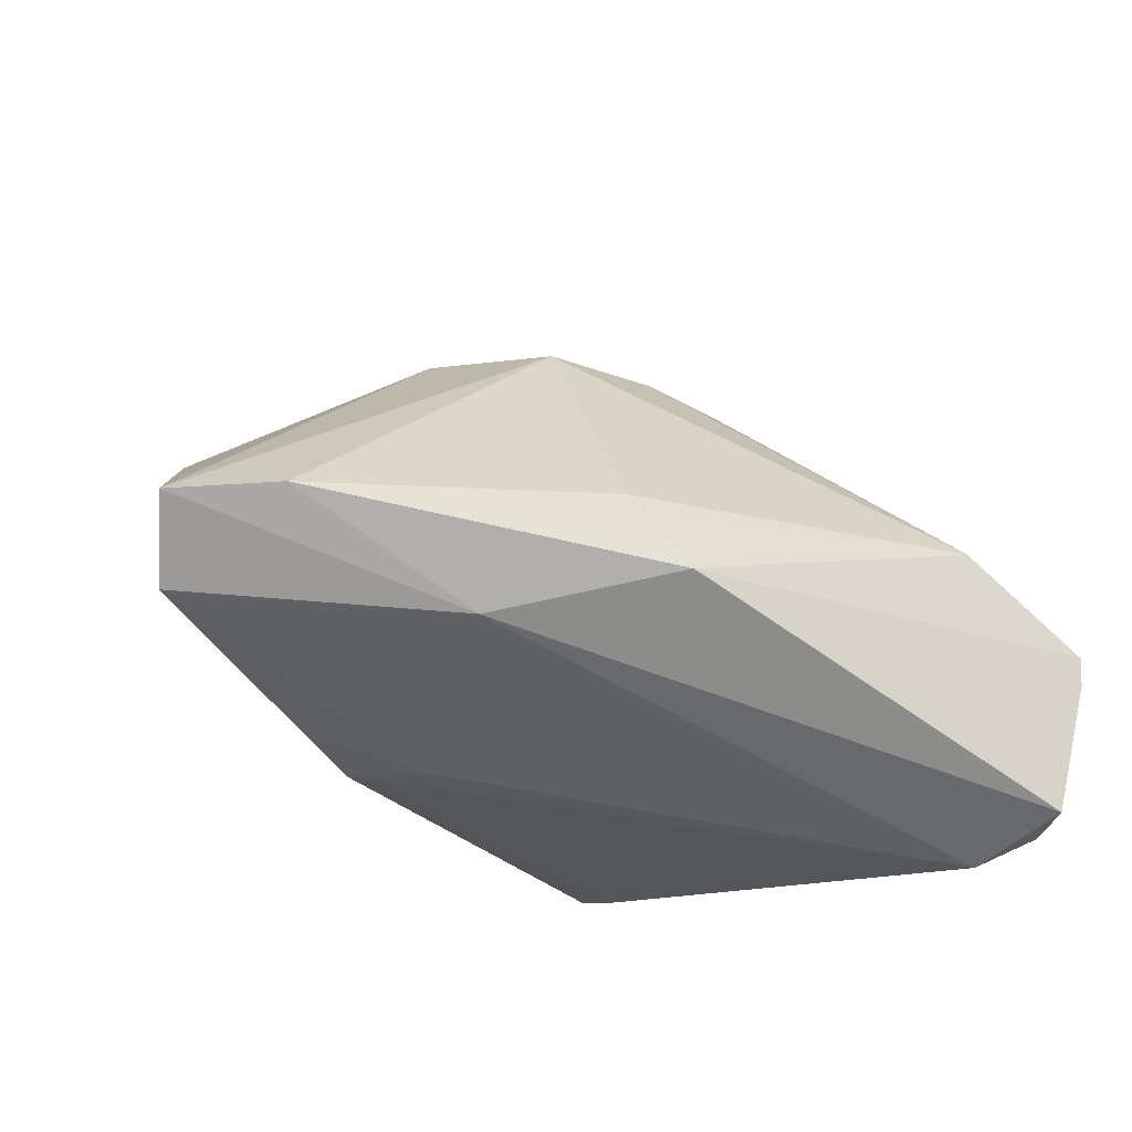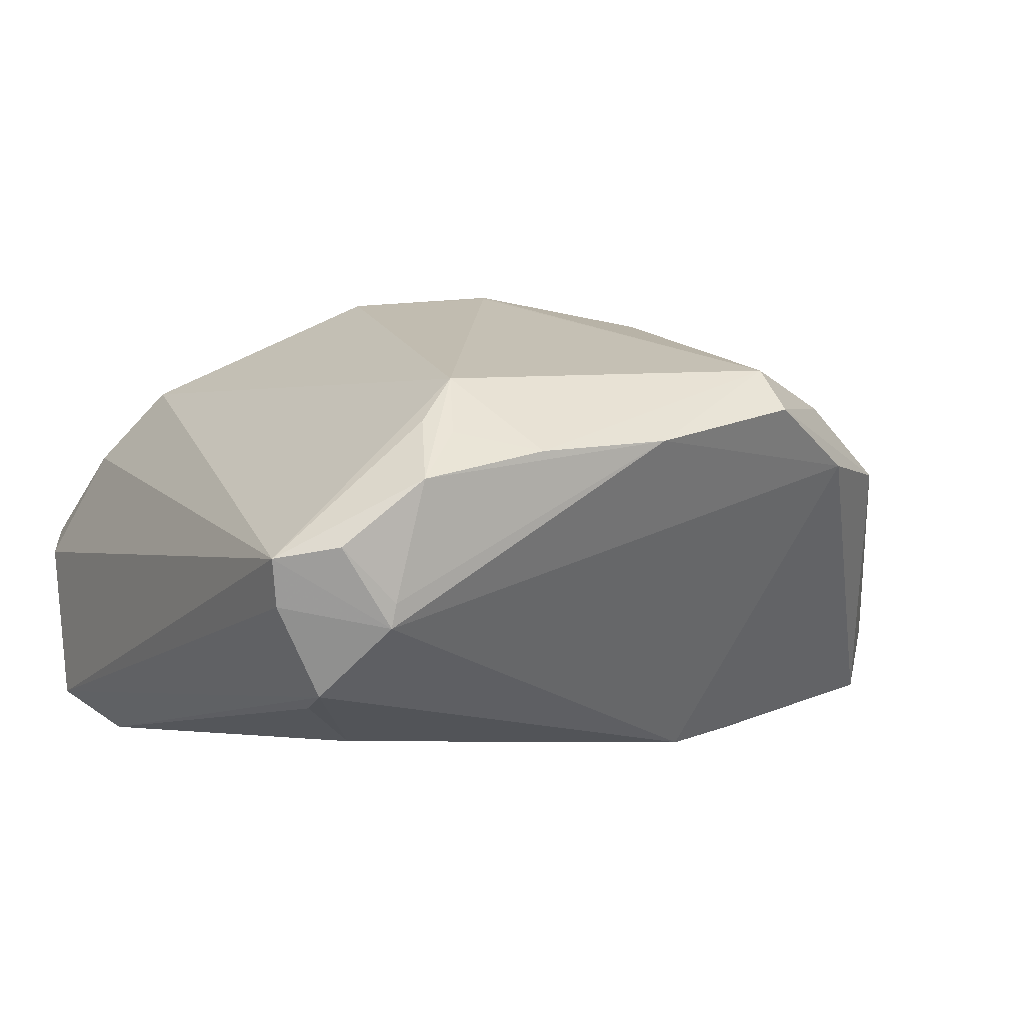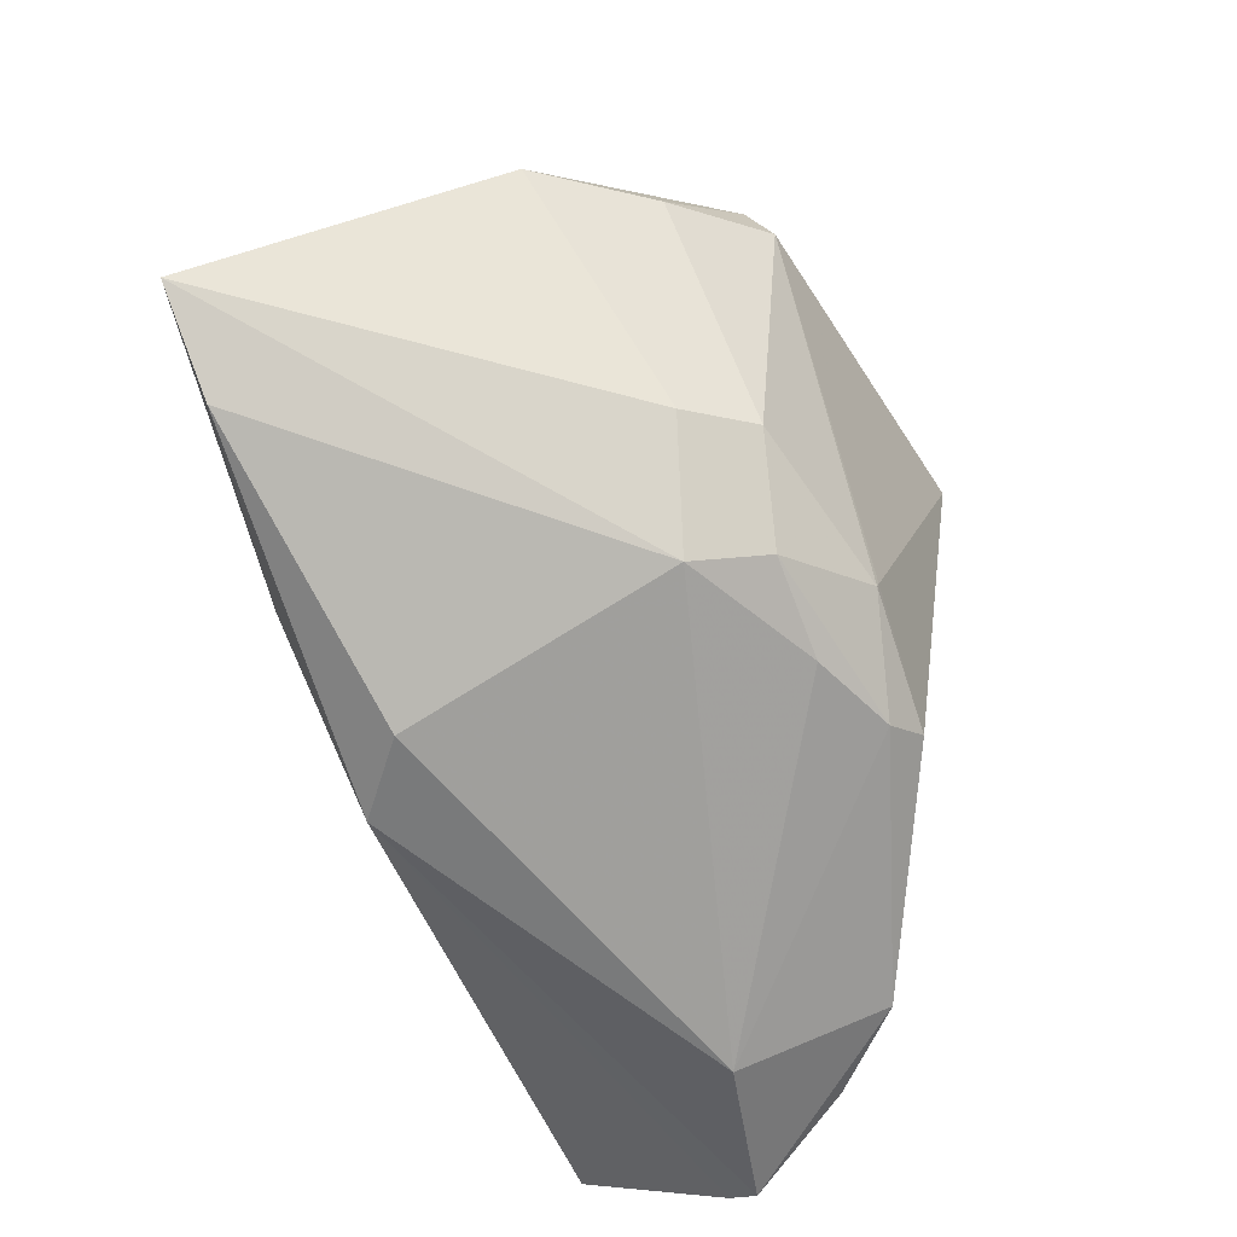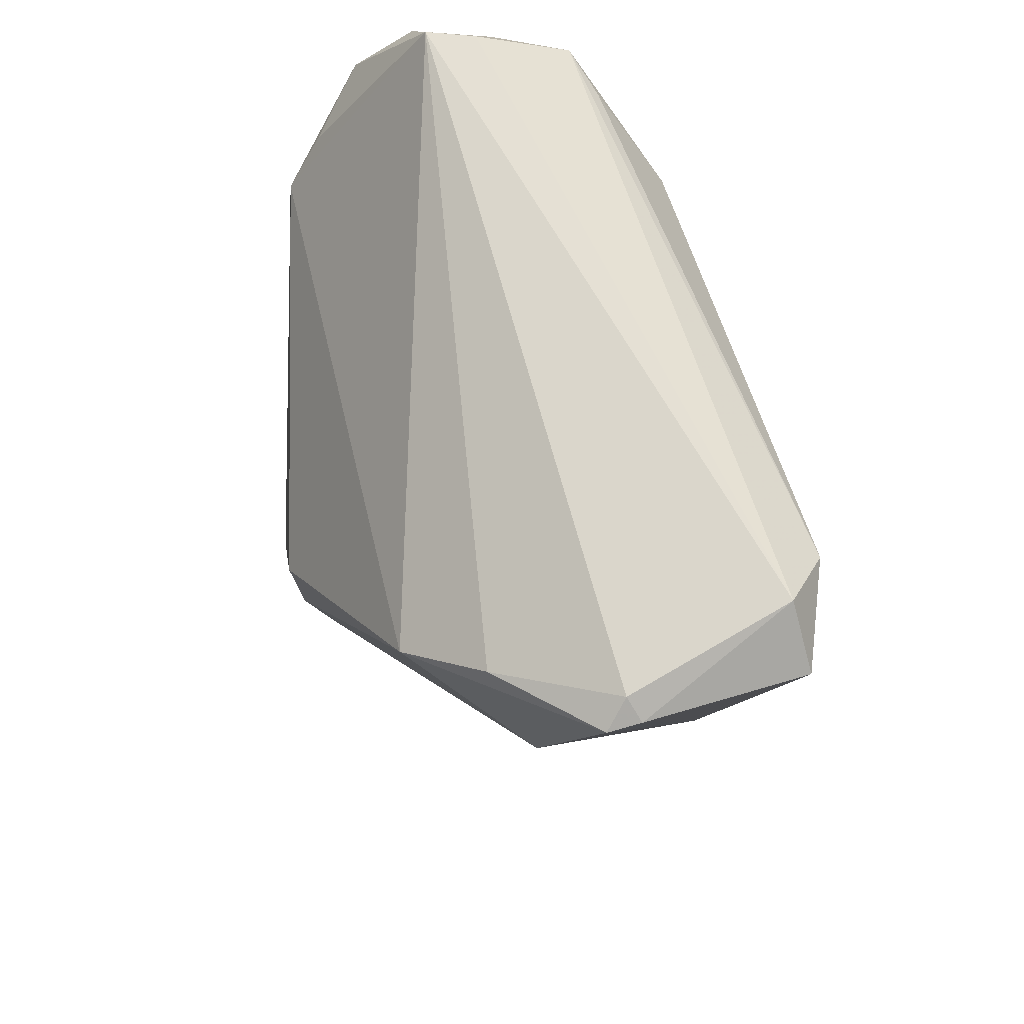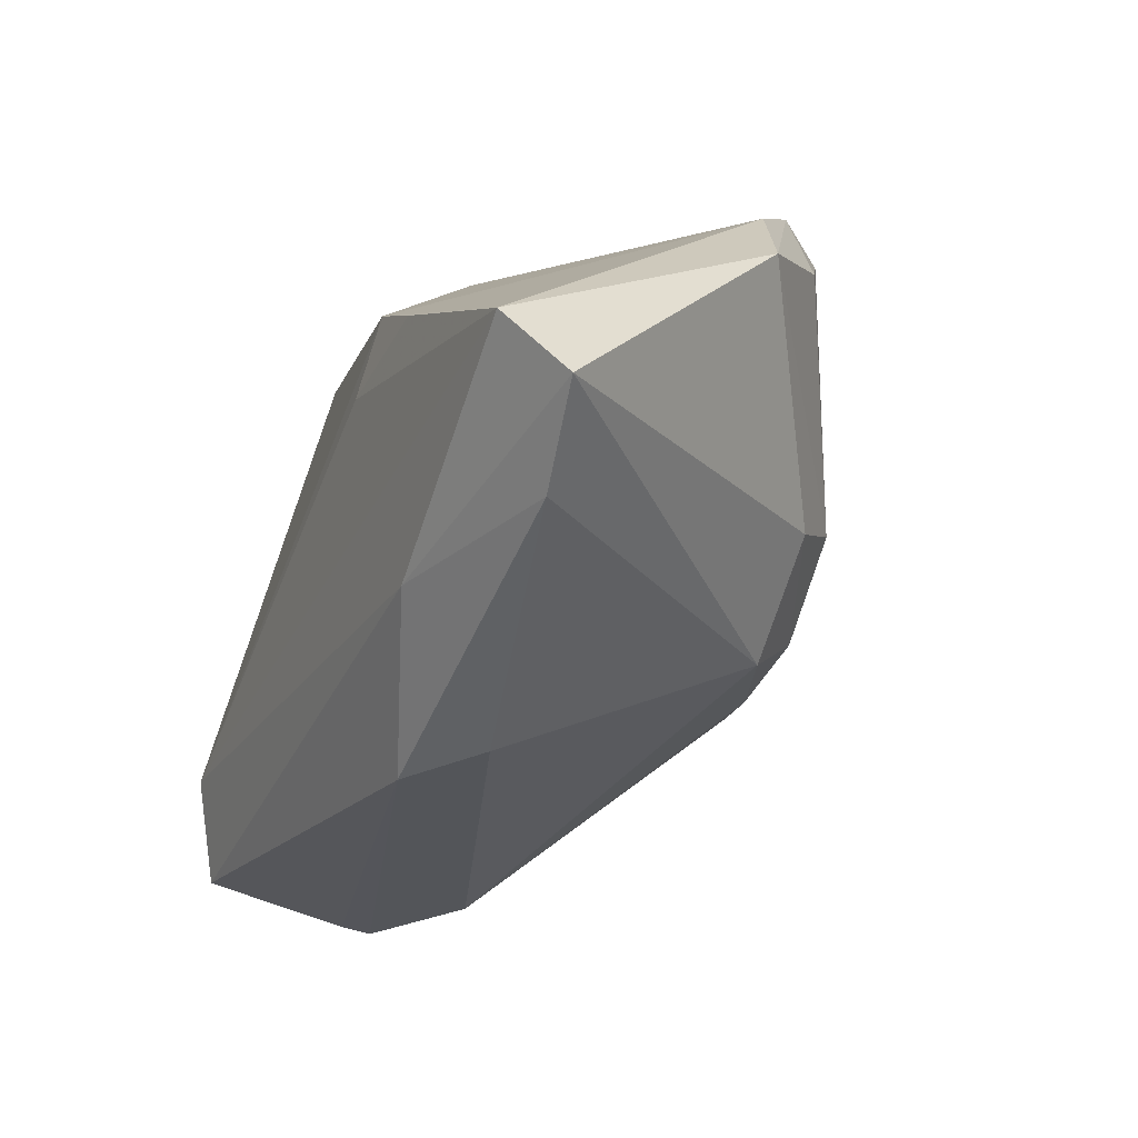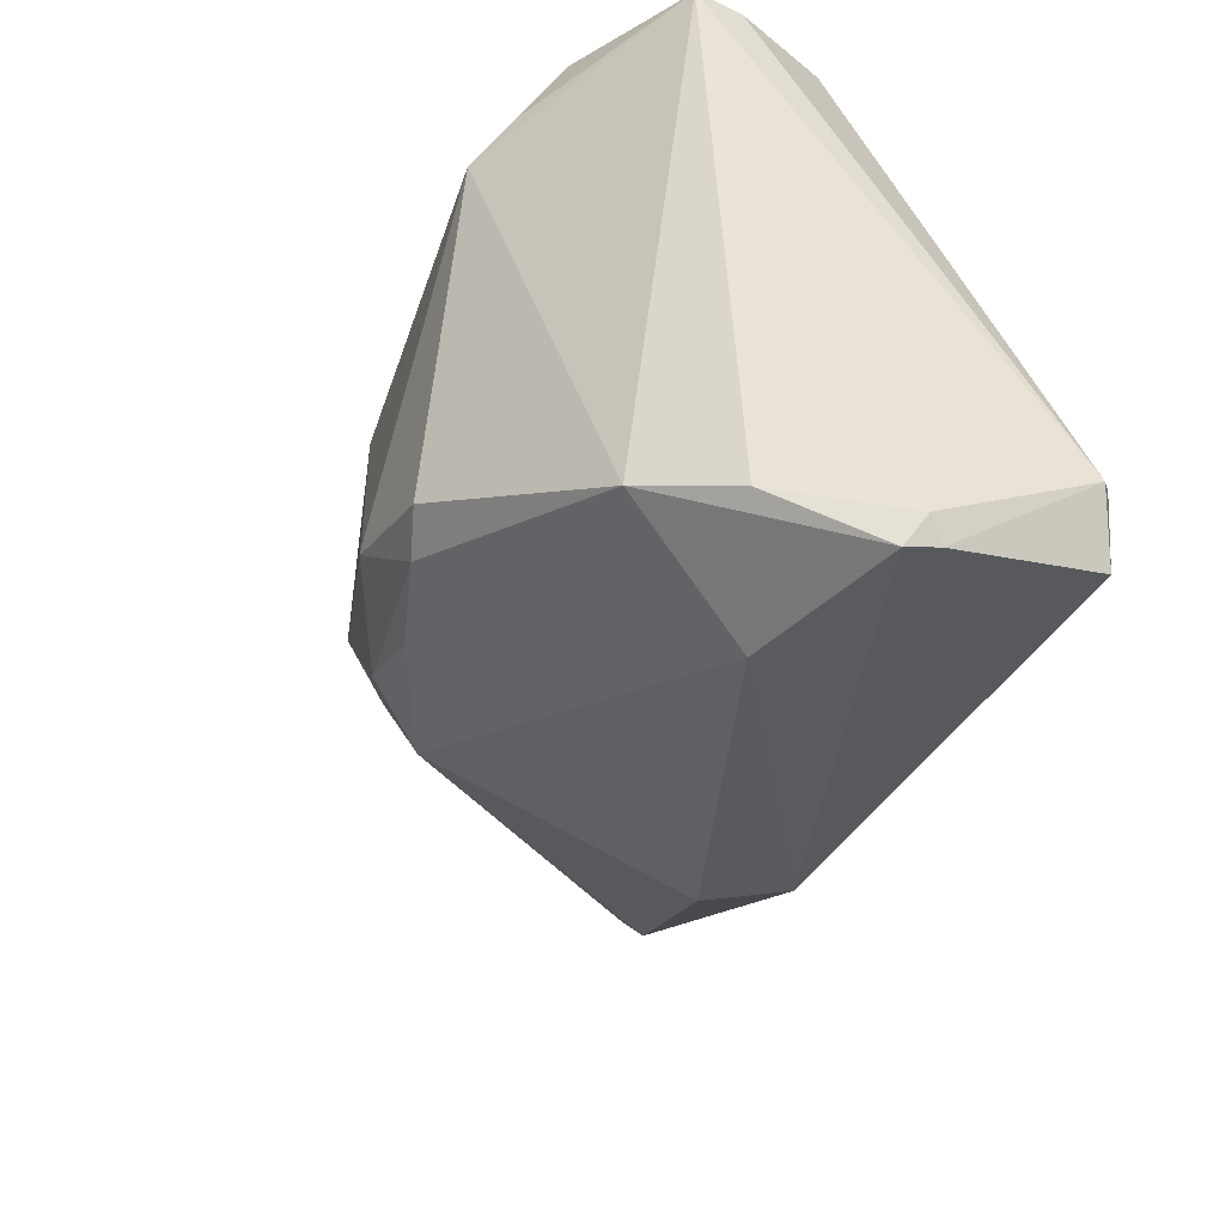
<metadata>
{"format":"obj","ext":"obj","renderer":"f3d","projection":"perspective","resolution":1024,"background":"white","views":[{"elev":-47.0,"azim":-50.6,"up":"+Z"},{"elev":17.7,"azim":147.5,"up":"+Z"},{"elev":-41.1,"azim":-64.7,"up":"+Y"},{"elev":-21.6,"azim":85.8,"up":"+Y"},{"elev":-6.6,"azim":-115.0,"up":"+Y"},{"elev":-51.1,"azim":66.7,"up":"+Y"}]}
</metadata>
<code>
v 0.03972 0.04039 0.007836
v 0.02138 0.03971 0.02107
v -0.02241 0.002058 0.01657
v 0.0505 0.03407 0.01285
v 0.0505 -0.02842 -0.02343
v 0.04461 0.03802 0.01413
v -0.01618 -0.01116 0.01427
v -0.03531 0.02787 0.006239
v -0.008934 0.02389 -0.02528
v 0.01447 -0.01343 0.0261
v 0.0008171 -0.005341 0.02704
v 0.0461 -0.03964 -0.009141
v 0.006155 0.0405 0.02005
v 0.03161 0.03213 0.02412
v -0.04239 0.001046 -0.02199
v 0.02962 0.03504 0.02329
v -0.007825 -0.0234 -0.02278
v -0.004983 0.01575 -0.02667
v 0.05016 0.03401 0.007534
v 0.03752 0.02471 -0.01378
v 0.03553 0.0393 0.02021
v -0.02478 0.029 0.01666
v -0.01633 0.002793 0.02276
v 0.001312 -0.004644 0.02707
v -0.01255 0.03819 0.02037
v 0.04564 -0.03423 -0.02586
v 0.04039 0.04052 0.005263
v -0.01064 -0.008411 0.02131
v -0.01292 0.03297 0.02379
v -0.0009406 -0.01399 0.02117
v 0.02756 -0.03716 -0.0005662
v 0.04611 -0.02225 -0.02724
v 0.04519 0.0306 -0.00596
v 0.04543 -0.04052 -0.005737
v -0.04321 0.01768 -0.02724
v 0.02618 0.02882 0.02724
v -0.02005 -0.005053 -0.02724
v 0.04626 0.0353 -0.002792
v -0.02418 0.03453 0.01091
v -0.01532 -0.02069 -0.01583
v 0.03468 -0.02936 0.01397
v -0.0505 0.01083 -0.02316
v 0.009431 -0.01525 0.02435
v 0.04154 -0.03344 0.005486
v 0.0476 -0.03755 -0.007463
v -0.01833 0.02201 -0.0261
f 27 9 39
f 5 4 45
f 4 36 41
f 17 31 40
f 40 31 7
f 29 23 11
f 36 2 29
f 14 4 21
f 21 36 14
f 14 36 4
f 39 9 35
f 21 4 6
f 4 27 6
f 20 9 38
f 9 27 38
f 34 41 31
f 31 17 34
f 10 41 36
f 15 17 40
f 15 7 42
f 40 7 15
f 11 23 28
f 42 7 3
f 3 28 23
f 7 28 3
f 16 36 21
f 21 2 16
f 16 2 36
f 24 29 11
f 36 29 24
f 11 10 24
f 24 10 36
f 25 29 13
f 13 29 2
f 13 39 25
f 13 27 39
f 13 2 21
f 46 35 9
f 26 17 37
f 42 35 37
f 37 15 42
f 17 15 37
f 21 6 1
f 1 6 27
f 1 13 21
f 27 13 1
f 19 27 4
f 19 38 27
f 4 5 19
f 5 38 19
f 32 38 5
f 32 9 20
f 32 5 26
f 26 37 32
f 32 37 35
f 23 29 22
f 22 29 25
f 44 34 45
f 41 34 44
f 45 4 44
f 4 41 44
f 45 34 12
f 12 5 45
f 26 5 12
f 12 17 26
f 12 34 17
f 30 7 31
f 30 28 7
f 20 38 33
f 33 32 20
f 38 32 33
f 18 46 9
f 9 32 18
f 35 46 18
f 18 32 35
f 8 3 23
f 23 22 8
f 42 3 8
f 8 35 42
f 39 35 8
f 25 39 8
f 8 22 25
f 31 41 43
f 43 30 31
f 41 10 43
f 43 10 11
f 11 28 43
f 28 30 43

</code>
